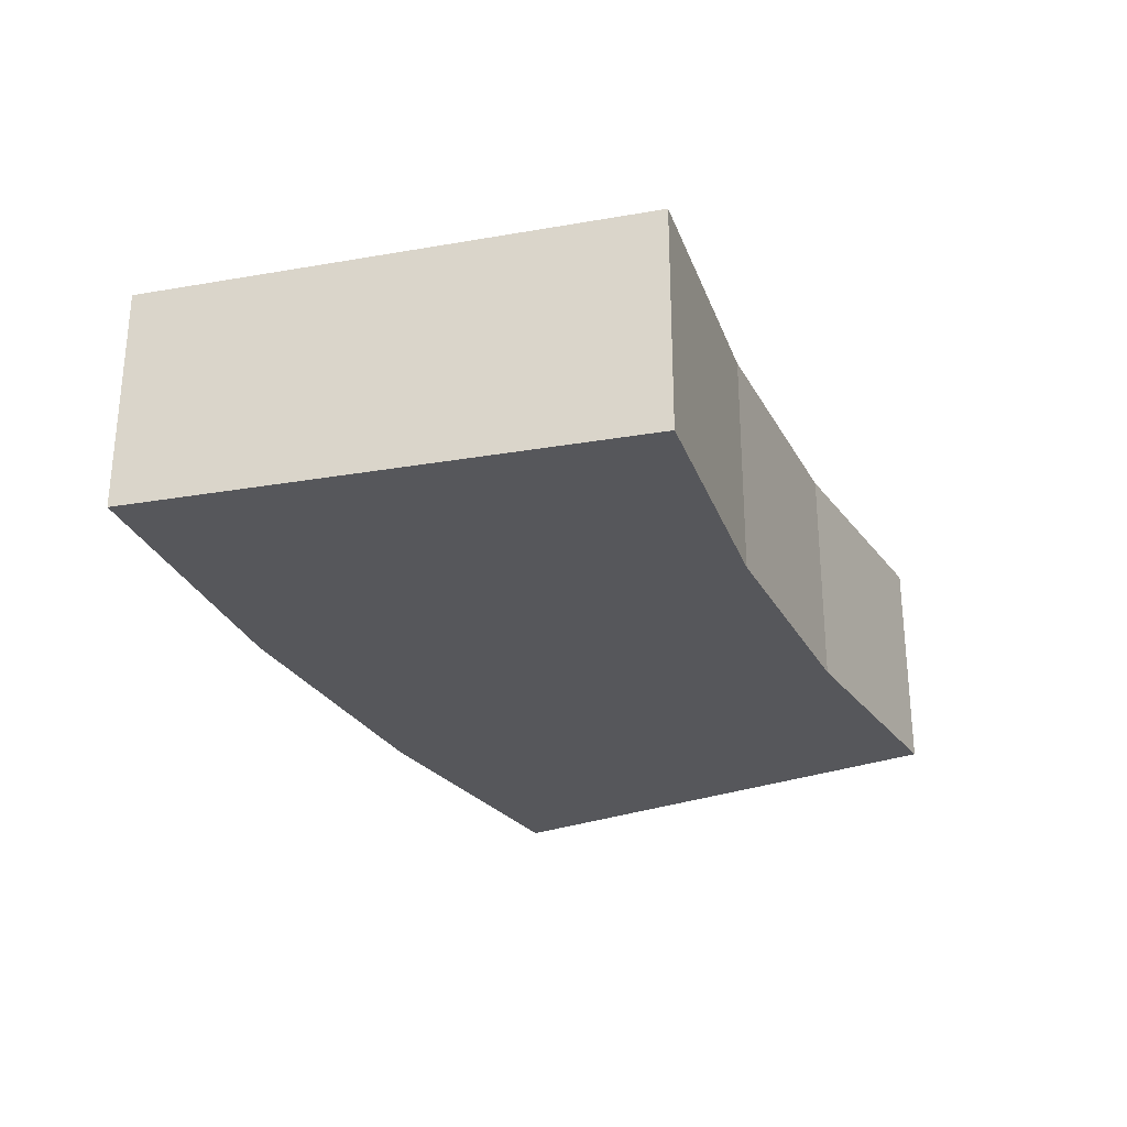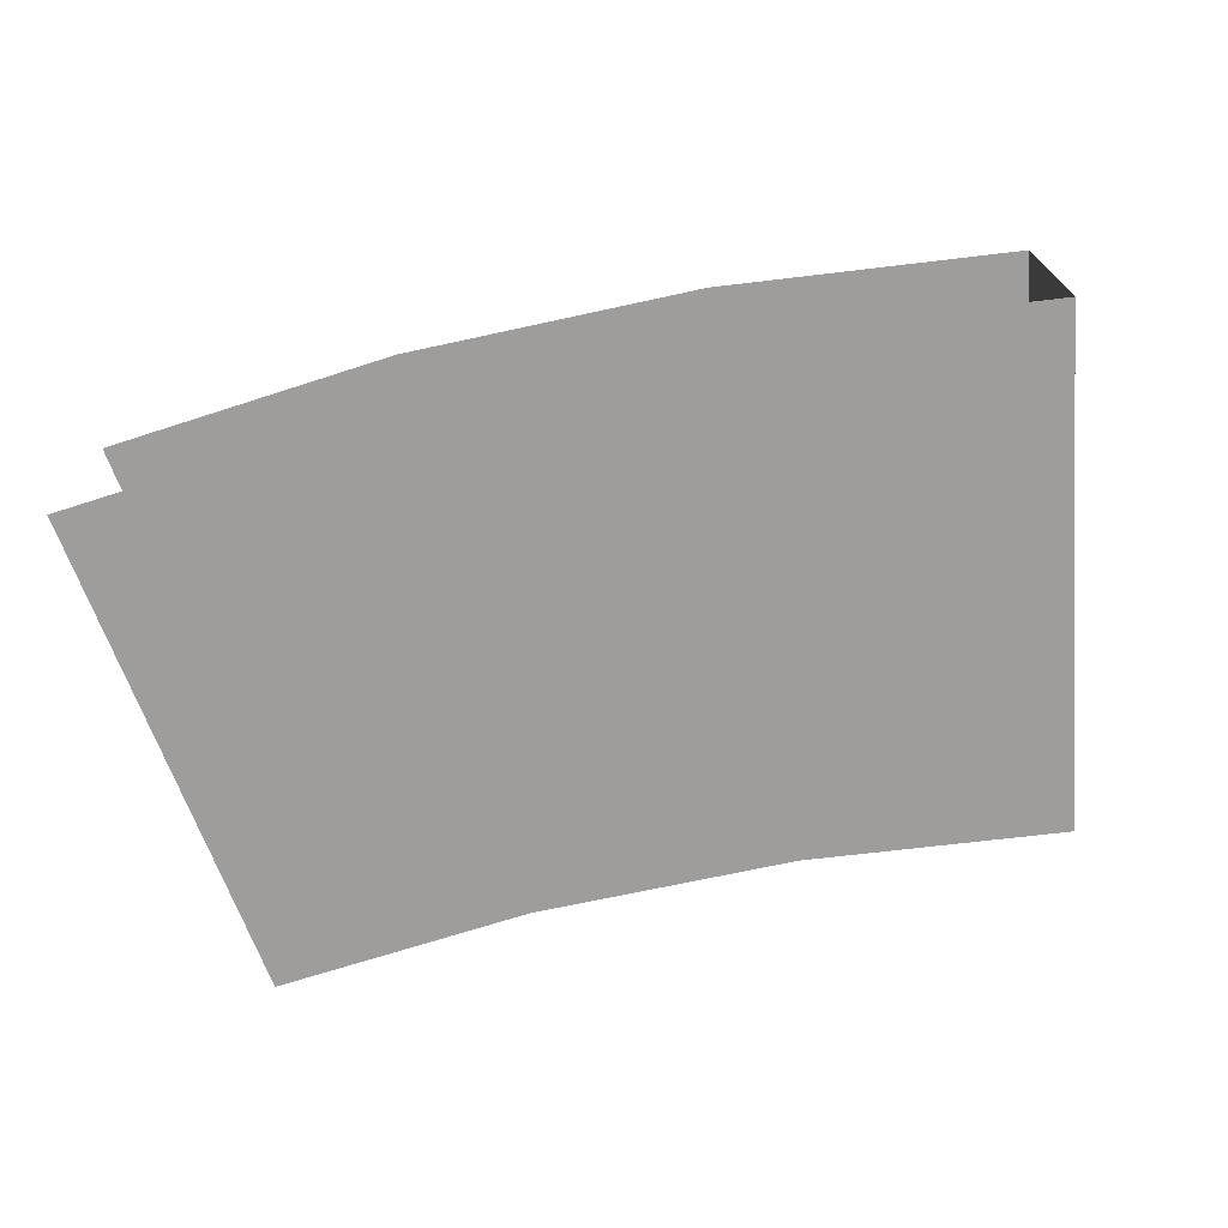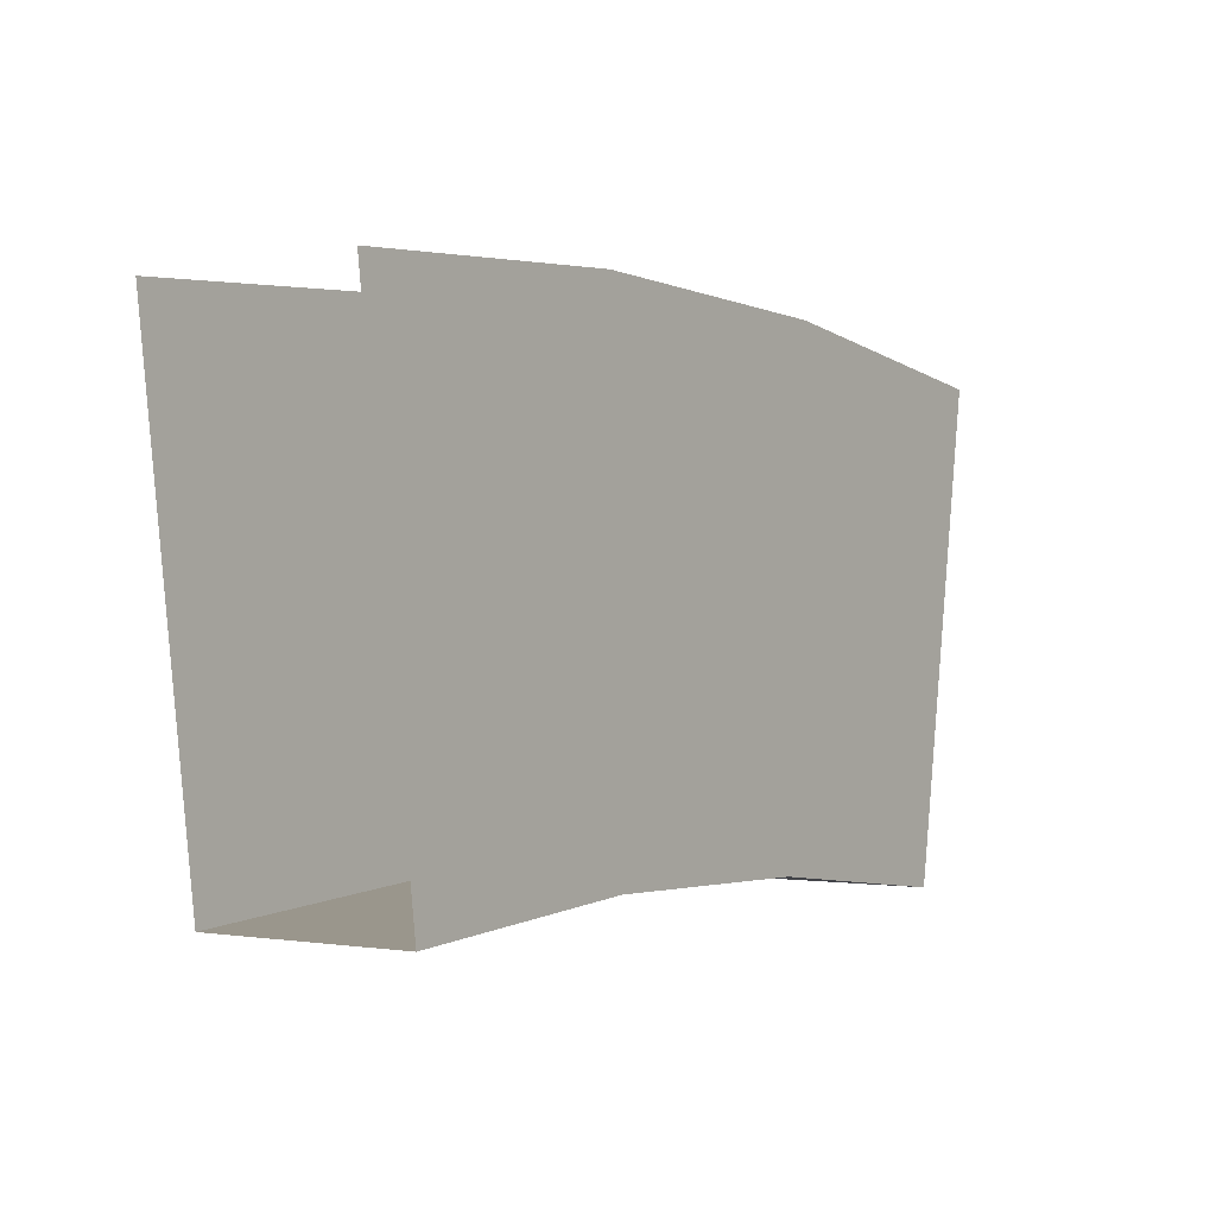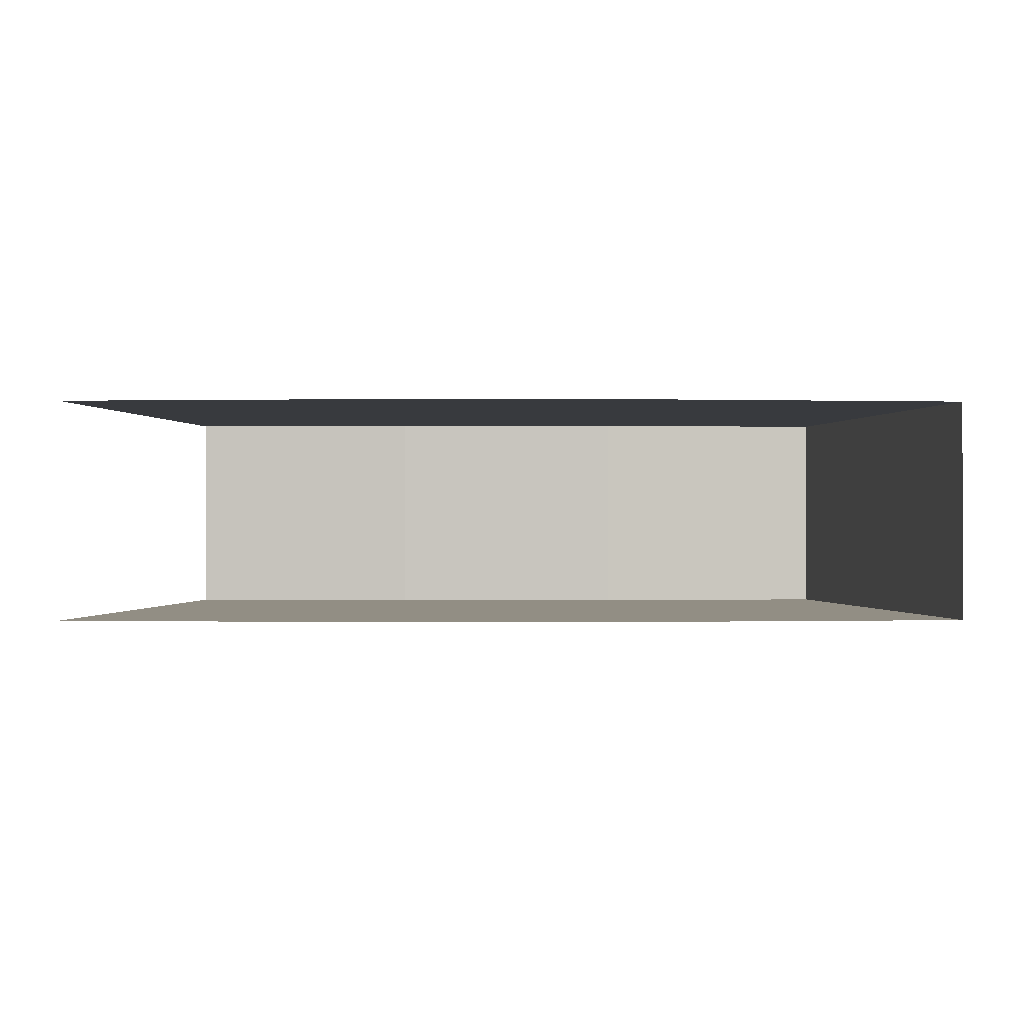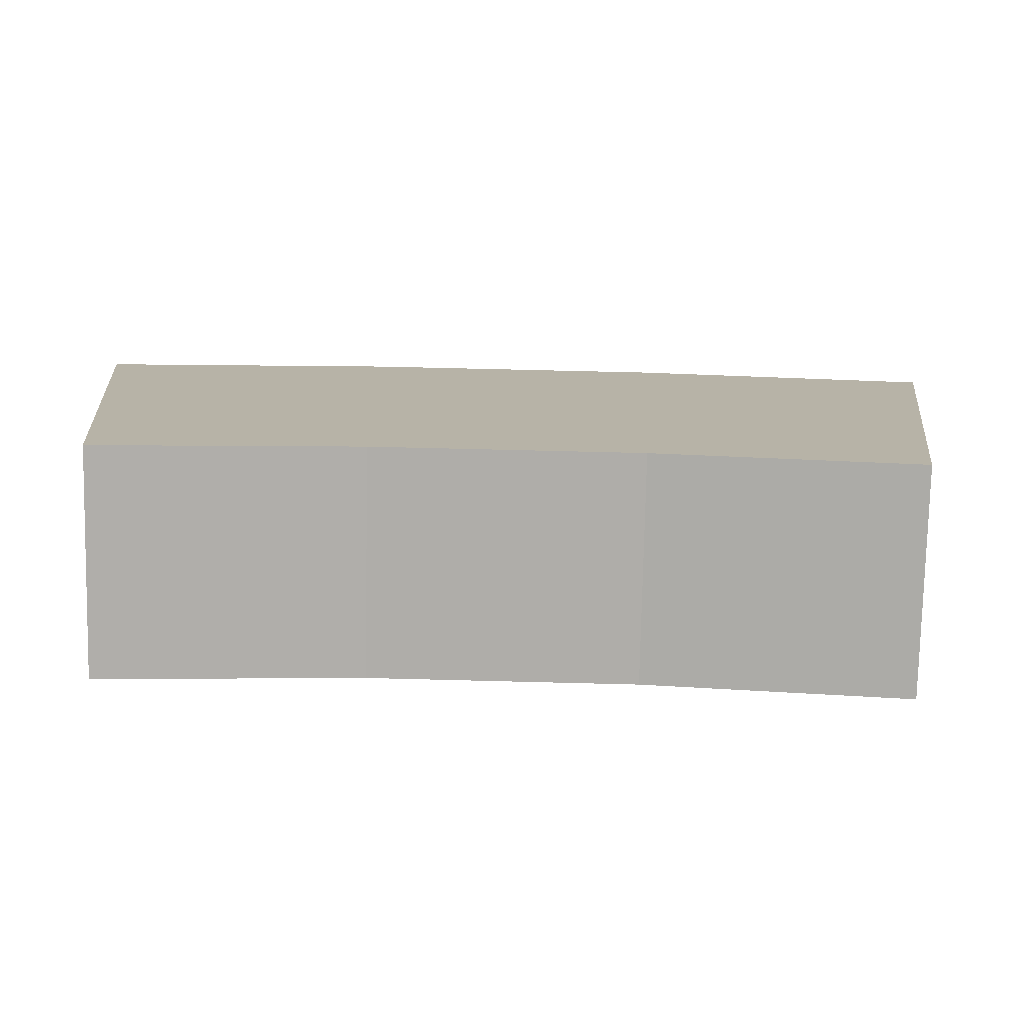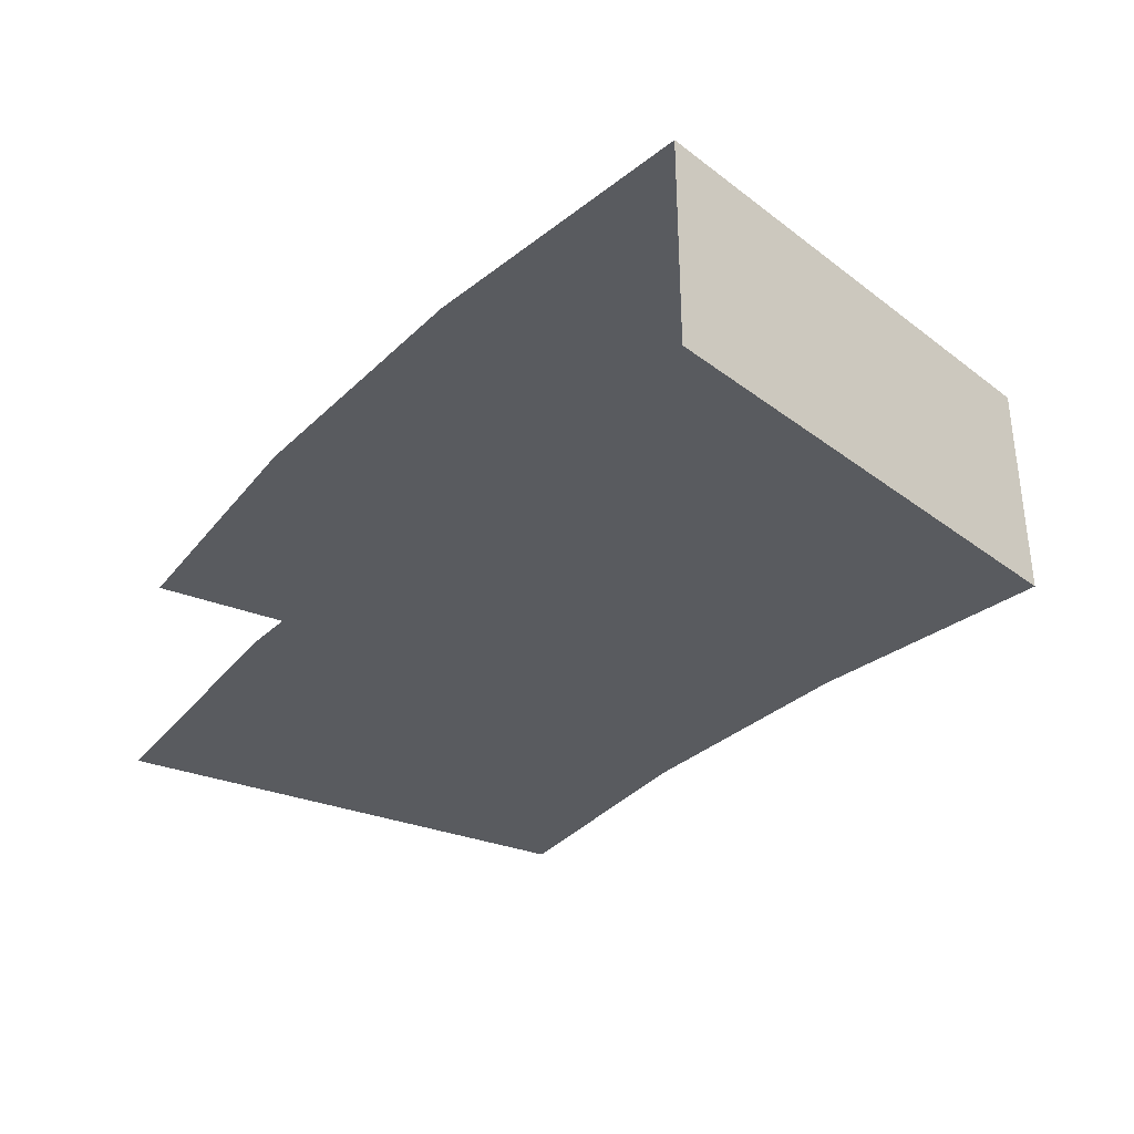
<metadata>
{"format":"obj","ext":"obj","renderer":"f3d","projection":"perspective","resolution":1024,"background":"white","views":[{"elev":-27.1,"azim":114.1,"up":"+Y"},{"elev":-70.4,"azim":13.1,"up":"+Y"},{"elev":-1.5,"azim":-54.5,"up":"+Z"},{"elev":-0.3,"azim":-0.0,"up":"+Y"},{"elev":-77.5,"azim":-1.2,"up":"+Z"},{"elev":-32.3,"azim":53.1,"up":"+Y"}]}
</metadata>
<code>
o Platform.038_Cube.041
v 0.4534 0.00911 2.837
v -0.3717 0.00911 2.849
v -0.09672 0.00911 2.872
v 0.1792 0.00911 2.868
v 0.4534 0.2091 2.837
v 0.1792 0.2091 2.868
v -0.09672 0.2091 2.872
v -0.3717 0.2091 2.849
v 0.3813 0.00911 2.389
v -0.3126 0.00911 2.399
v -0.08135 0.00911 2.418
v 0.1507 0.00911 2.415
v 0.1507 0.2091 2.415
v -0.08135 0.2091 2.418
v 0.3813 0.2091 2.389
v -0.3126 0.2091 2.399
f 4 12 9 1
f 1 9 15 5
f 6 13 15 5
f 8 16 14 7
f 11 10 16 14
f 12 11 14 13
f 9 12 13 15
f 2 10 11 3
f 3 11 12 4
f 6 13 14 7

</code>
